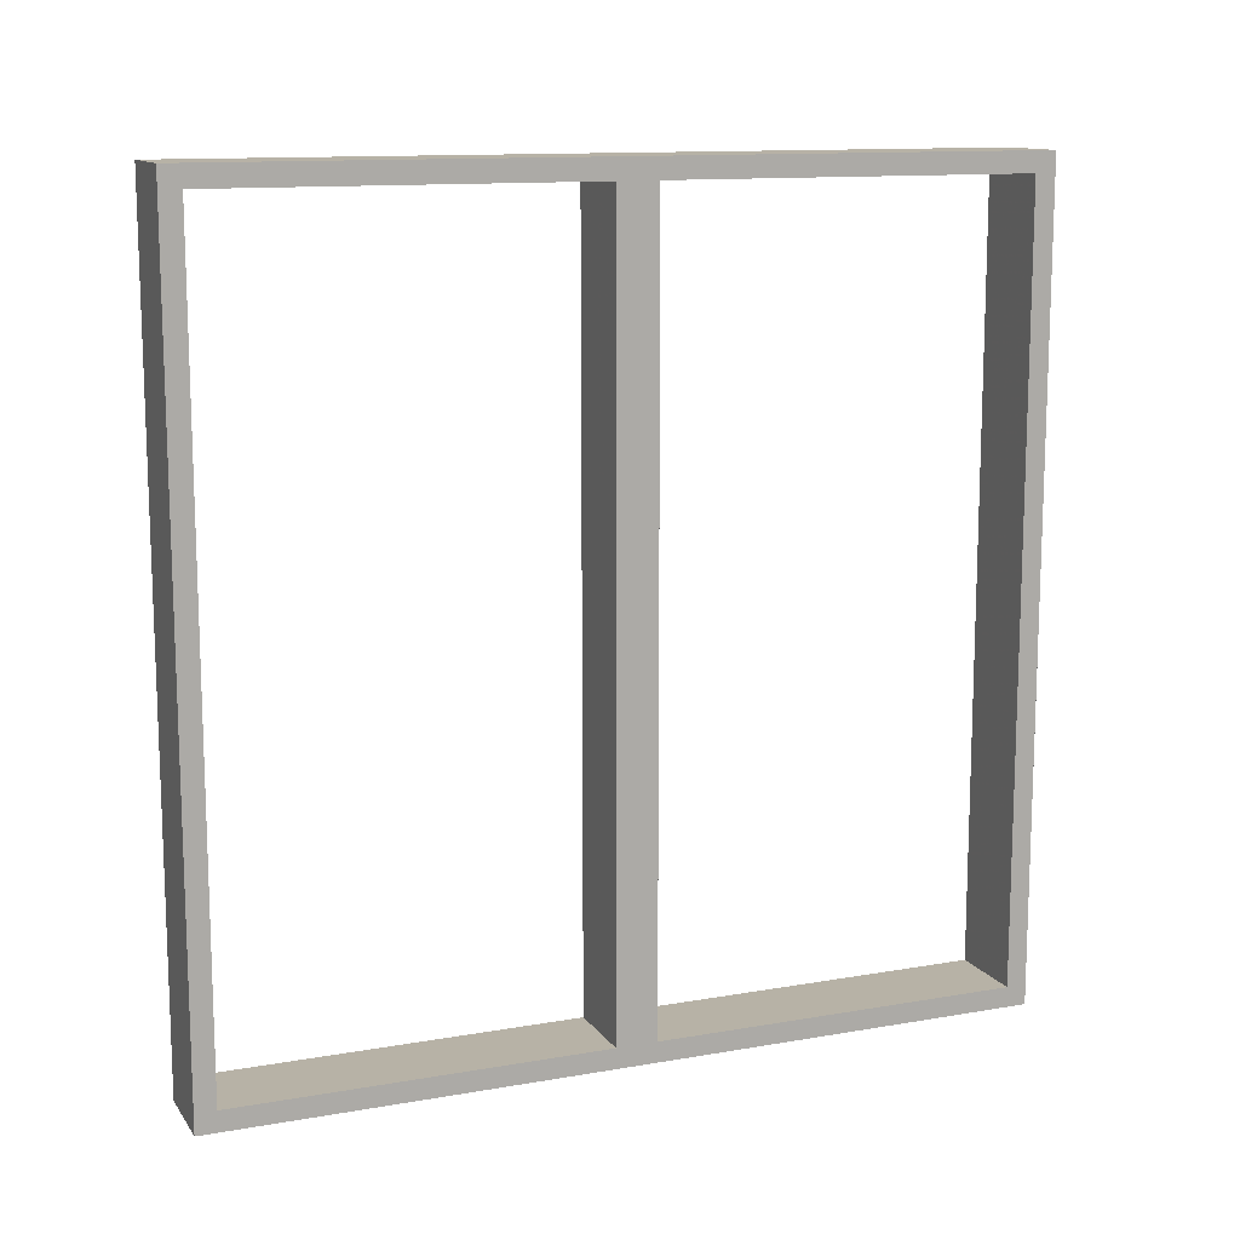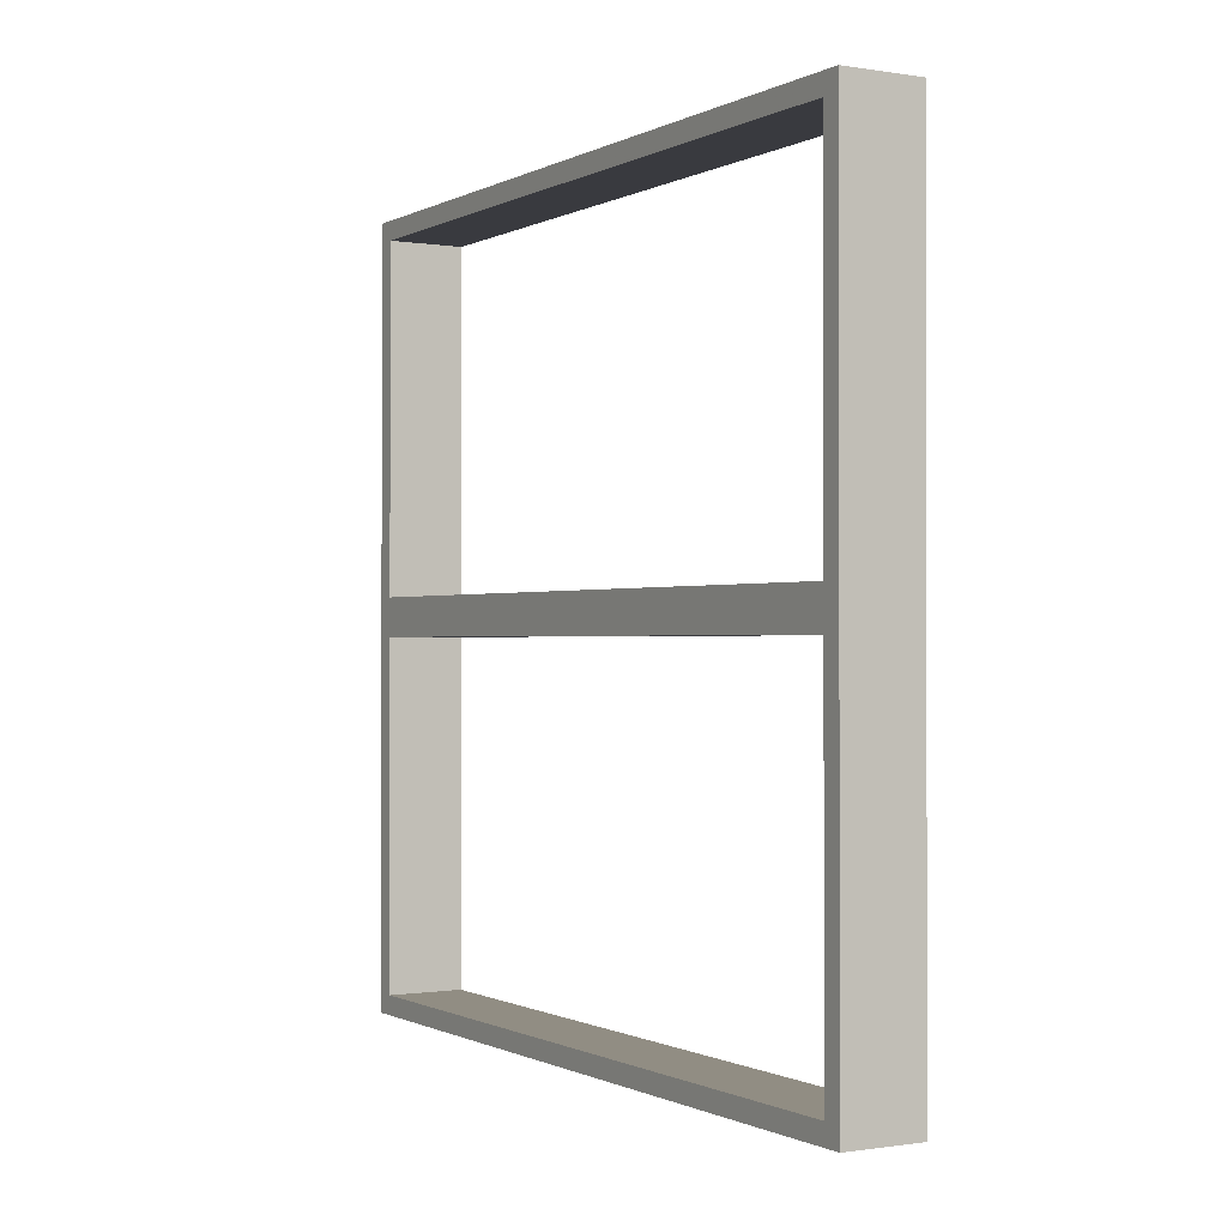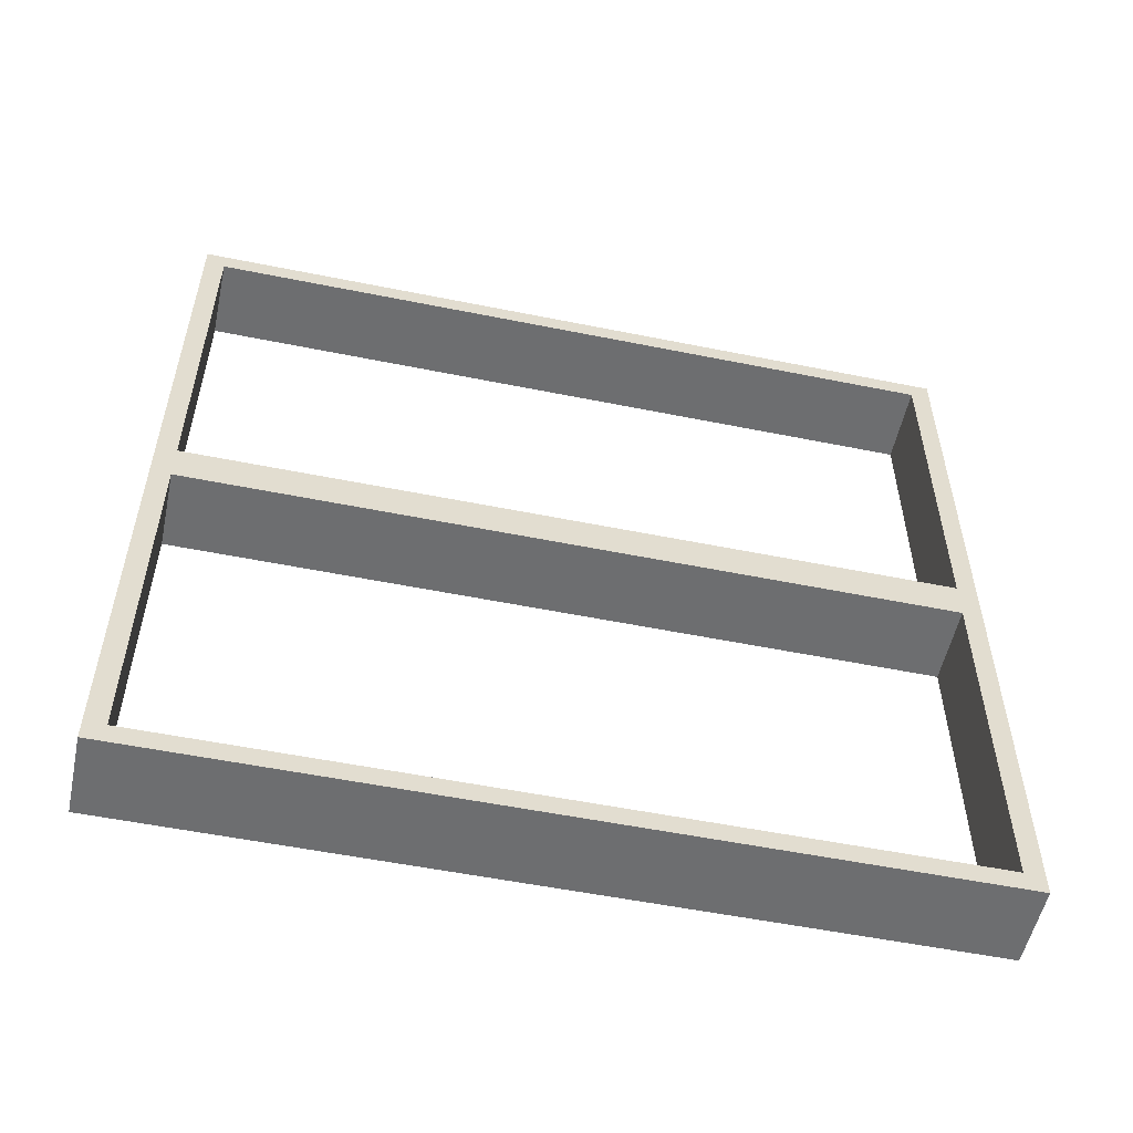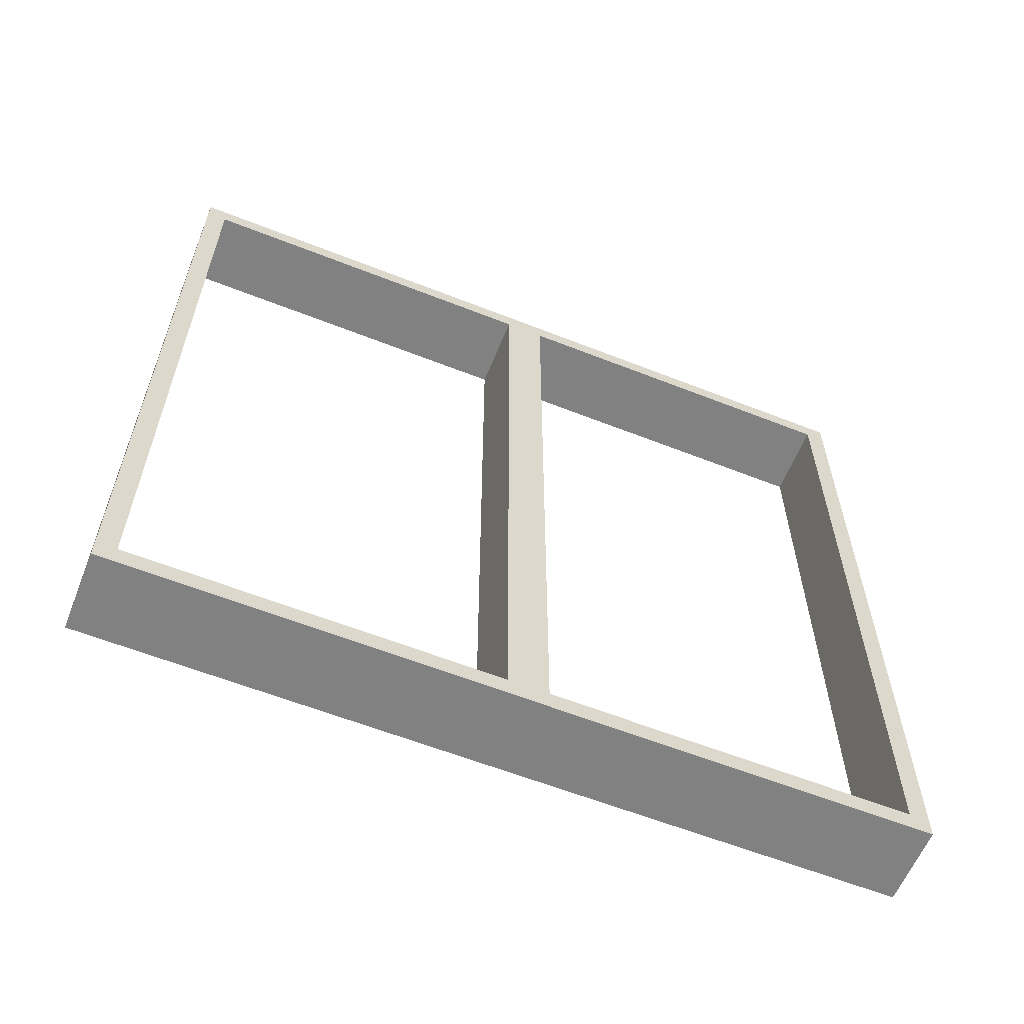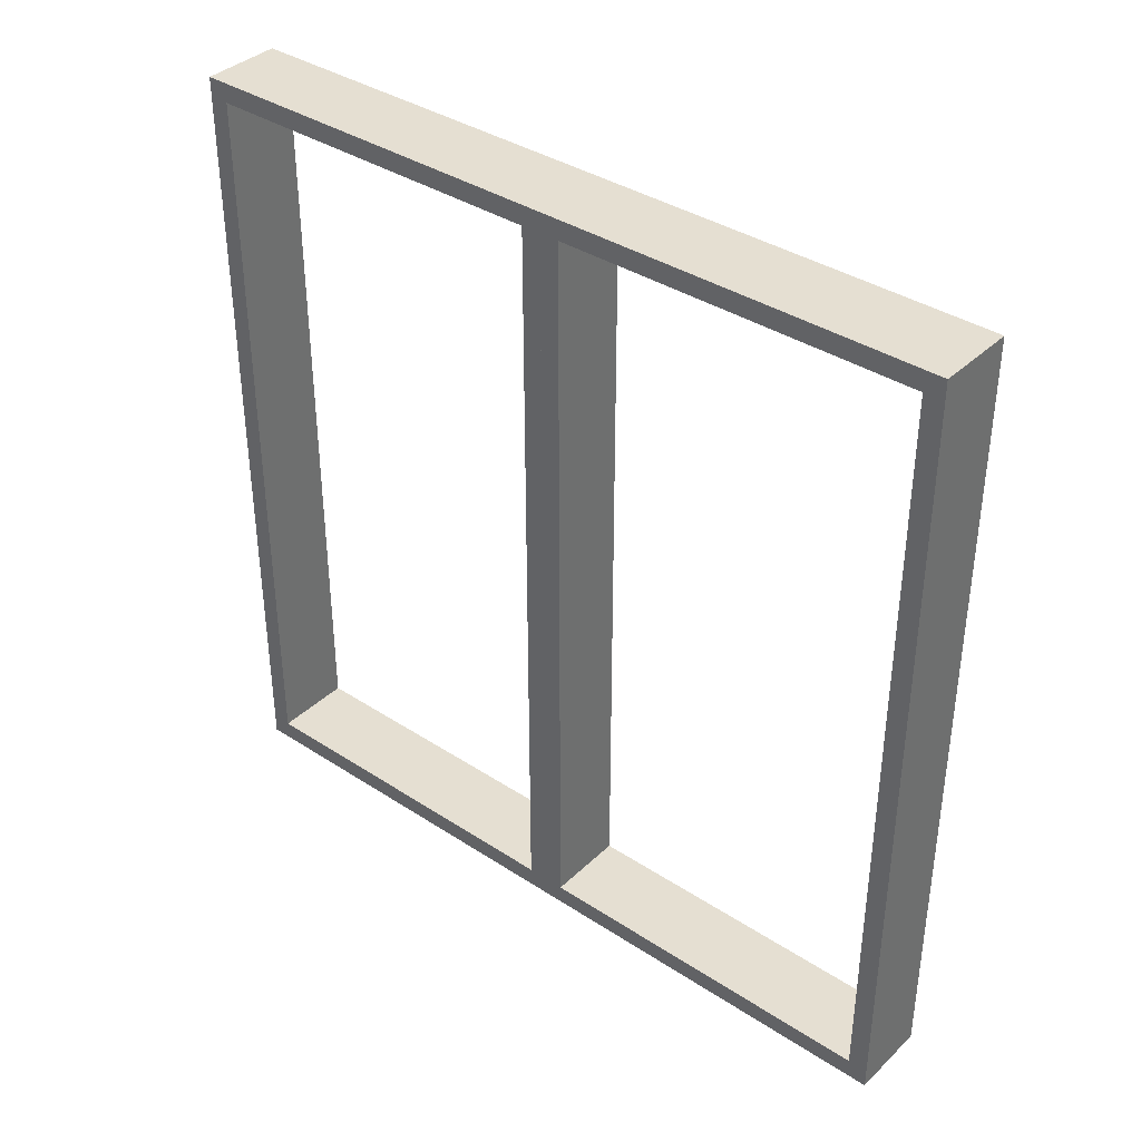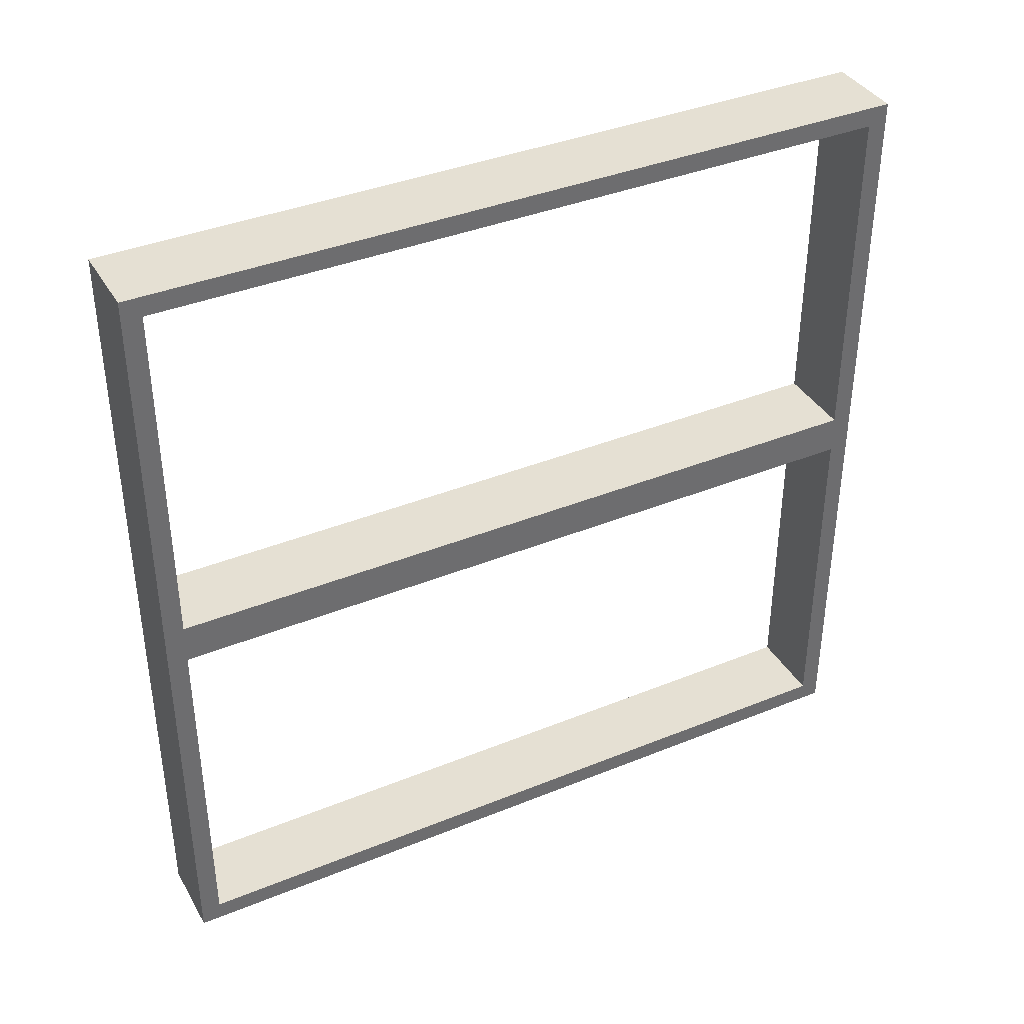
<metadata>
{"format":"obj","ext":"obj","renderer":"f3d","projection":"perspective","resolution":1024,"background":"white","views":[{"elev":12.5,"azim":-112.2,"up":"+Z"},{"elev":-0.7,"azim":-30.1,"up":"+Y"},{"elev":-54.3,"azim":-102.1,"up":"+Y"},{"elev":-60.4,"azim":68.0,"up":"+Z"},{"elev":37.5,"azim":129.9,"up":"+Z"},{"elev":38.2,"azim":-117.3,"up":"+Y"}]}
</metadata>
<code>
v -0.2 0 0
v -0.2 0 -0.5
v -0.2 0 0.5
v -0.2 -0.475 0
v -0.2 -0.475 -0.475
v -0.2 -0.475 0.475
v -0.2 0.025 0
v -0.2 0.025 -0.475
v -0.2 0.025 0.475
v -0.2 -0.5 0
v -0.2 -0.5 -0.5
v -0.2 -0.5 0.5
v -0.2 0.5 0
v -0.2 0.5 -0.5
v -0.2 0.5 0.5
v -0.2 -0.025 0
v -0.2 -0.025 -0.475
v -0.2 -0.025 0.475
v -0.2 0.475 0
v -0.2 0.475 -0.475
v -0.2 0.475 0.475
v -0.3 0 0
v -0.3 0 -0.5
v -0.3 0 0.5
v -0.3 -0.475 0
v -0.3 -0.475 -0.475
v -0.3 -0.475 0.475
v -0.3 0.025 0
v -0.3 0.025 -0.475
v -0.3 0.025 0.475
v -0.3 -0.5 0
v -0.3 -0.5 -0.5
v -0.3 -0.5 0.5
v -0.3 0.5 0
v -0.3 0.5 -0.5
v -0.3 0.5 0.5
v -0.3 -0.025 0
v -0.3 -0.025 -0.475
v -0.3 -0.025 0.475
v -0.3 0.475 0
v -0.3 0.475 -0.475
v -0.3 0.475 0.475
f 22 23 38
f 26 38 23
f 32 31 26
f 23 32 26
f 1 16 17
f 5 2 17
f 11 5 10
f 2 5 11
f 2 11 32
f 11 10 31
f 1 2 23
f 17 16 37
f 4 5 26
f 5 17 38
f 1 22 37
f 4 25 31
f 22 38 37
f 31 25 26
f 1 17 2
f 5 4 10
f 2 32 23
f 11 31 32
f 1 23 22
f 17 37 38
f 4 26 25
f 5 38 26
f 1 37 16
f 4 31 10
f 22 24 39
f 27 39 24
f 33 31 27
f 24 33 27
f 1 16 18
f 6 3 18
f 12 6 10
f 3 6 12
f 3 12 33
f 12 10 31
f 1 3 24
f 18 16 37
f 4 6 27
f 6 18 39
f 1 22 37
f 4 25 31
f 22 39 37
f 31 25 27
f 1 18 3
f 6 4 10
f 3 33 24
f 12 31 33
f 1 24 22
f 18 37 39
f 4 27 25
f 6 39 27
f 1 37 16
f 4 31 10
f 22 23 29
f 41 29 23
f 35 34 41
f 23 35 41
f 1 7 8
f 20 2 8
f 14 20 13
f 2 20 14
f 2 14 35
f 14 13 34
f 1 2 23
f 8 7 28
f 19 20 41
f 20 8 29
f 1 22 28
f 19 40 34
f 22 29 28
f 34 40 41
f 1 8 2
f 20 19 13
f 2 35 23
f 14 34 35
f 1 23 22
f 8 28 29
f 19 41 40
f 20 29 41
f 1 28 7
f 19 34 13
f 22 24 30
f 42 30 24
f 36 34 42
f 24 36 42
f 1 7 9
f 21 3 9
f 15 21 13
f 3 21 15
f 3 15 36
f 15 13 34
f 1 3 24
f 9 7 28
f 19 21 42
f 21 9 30
f 1 22 28
f 19 40 34
f 22 30 28
f 34 40 42
f 1 9 3
f 21 19 13
f 3 36 24
f 15 34 36
f 1 24 22
f 9 28 30
f 19 42 40
f 21 30 42
f 1 28 7
f 19 34 13

</code>
